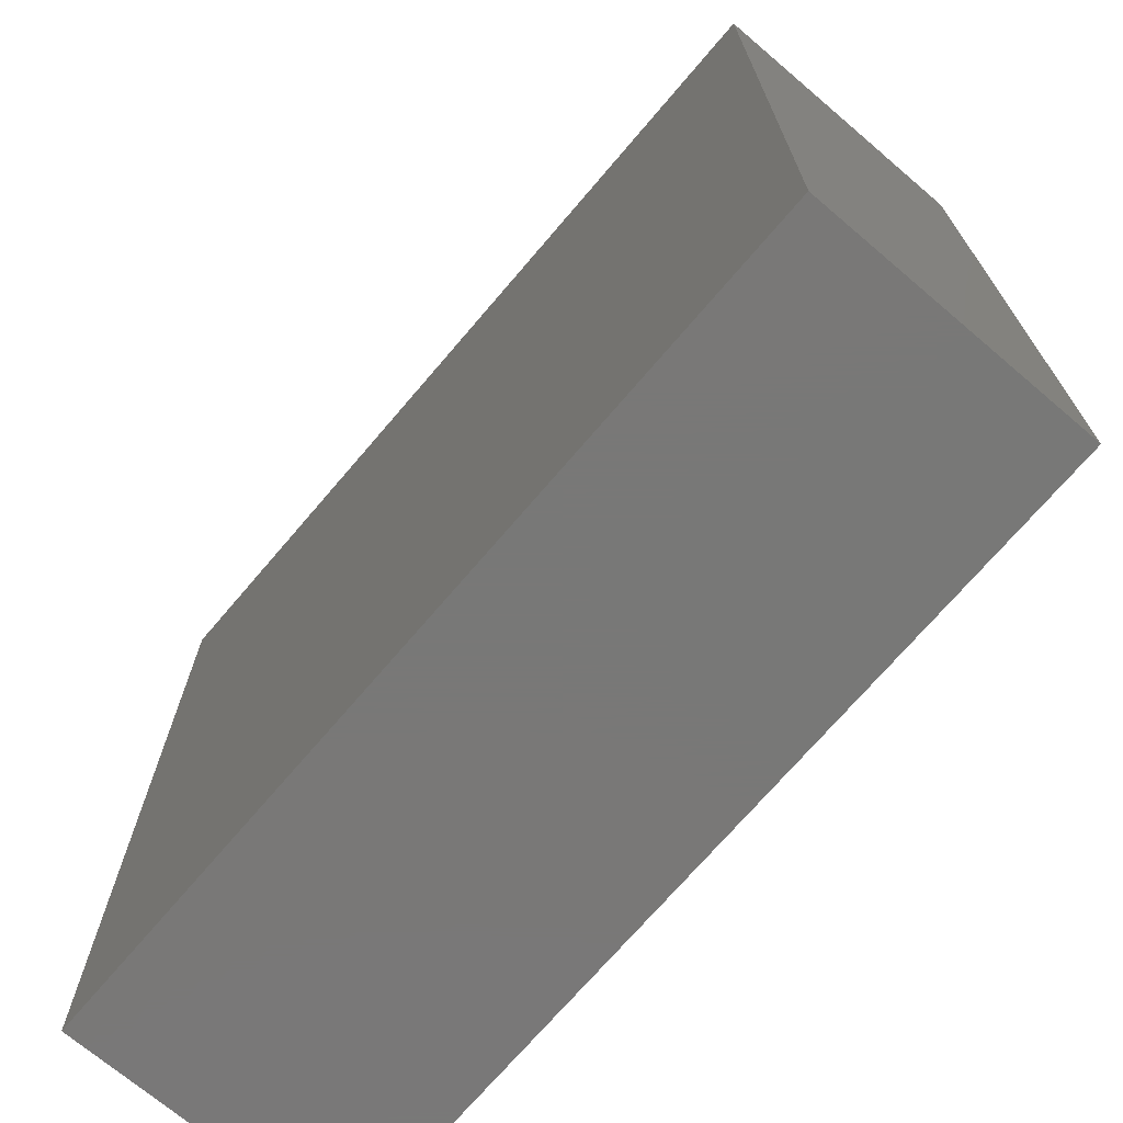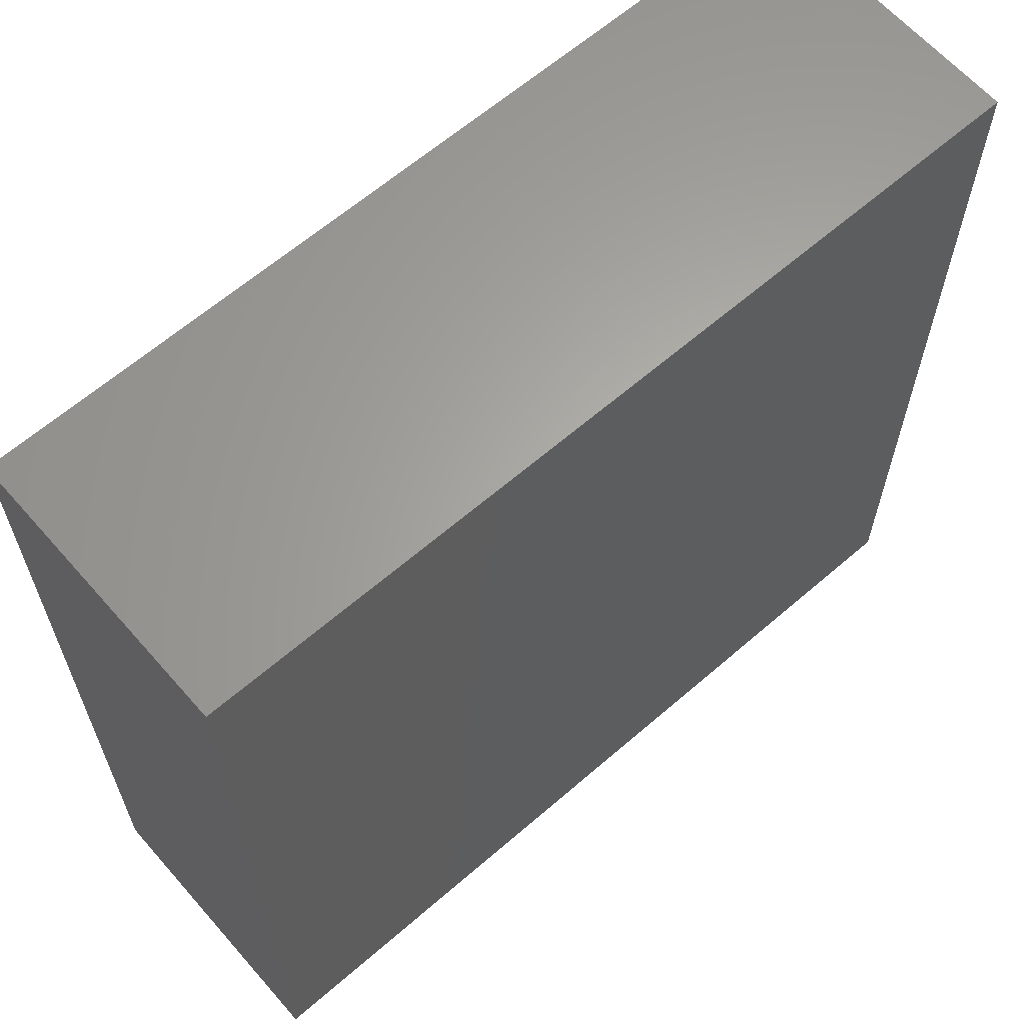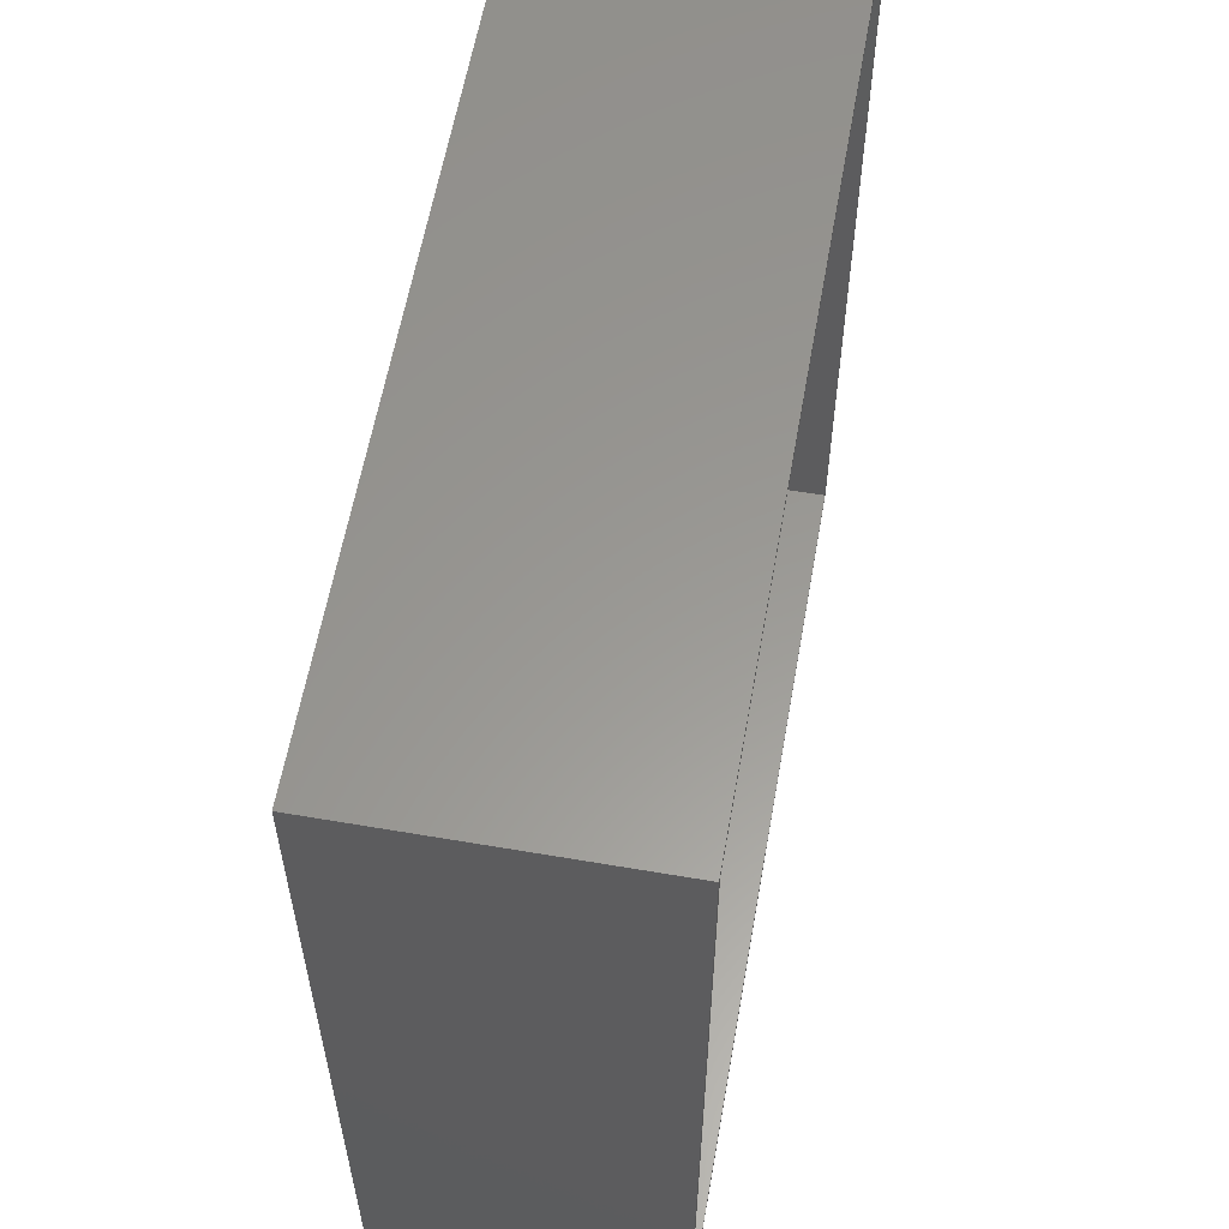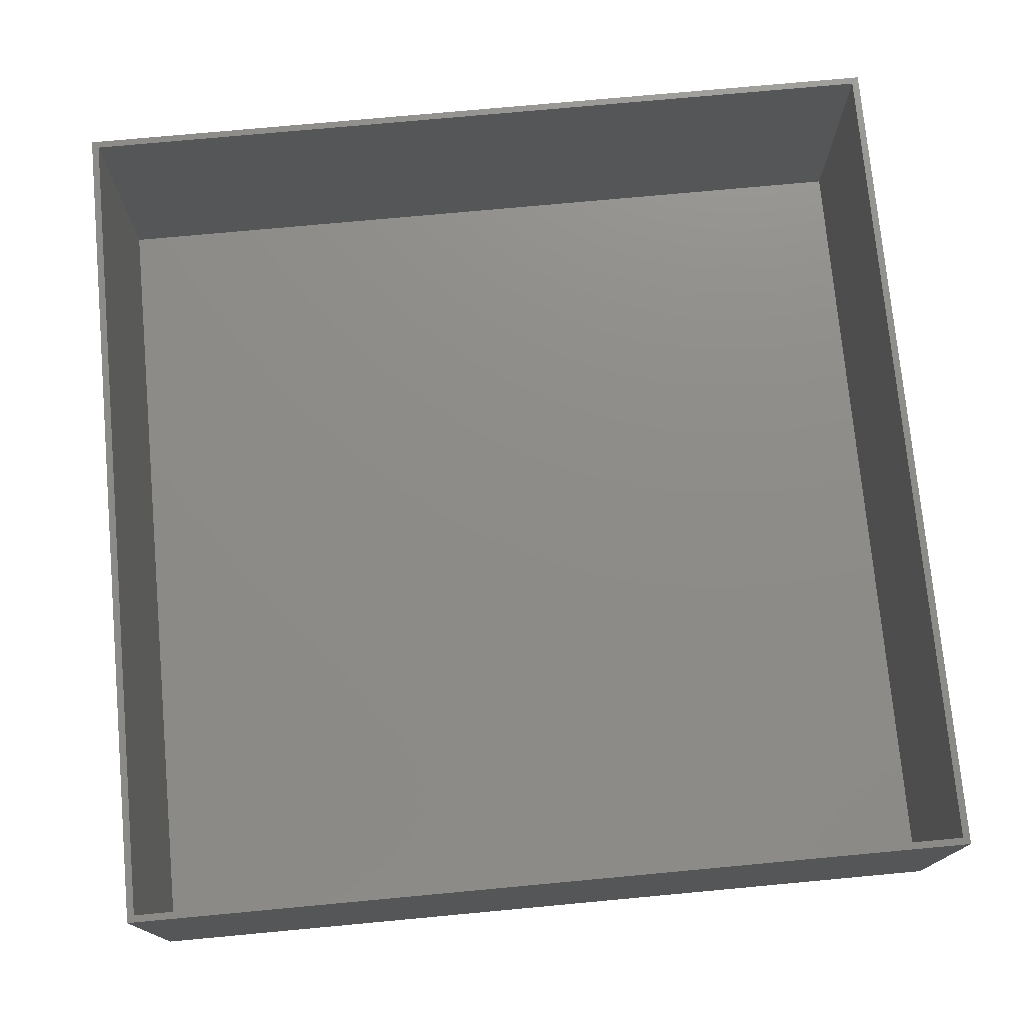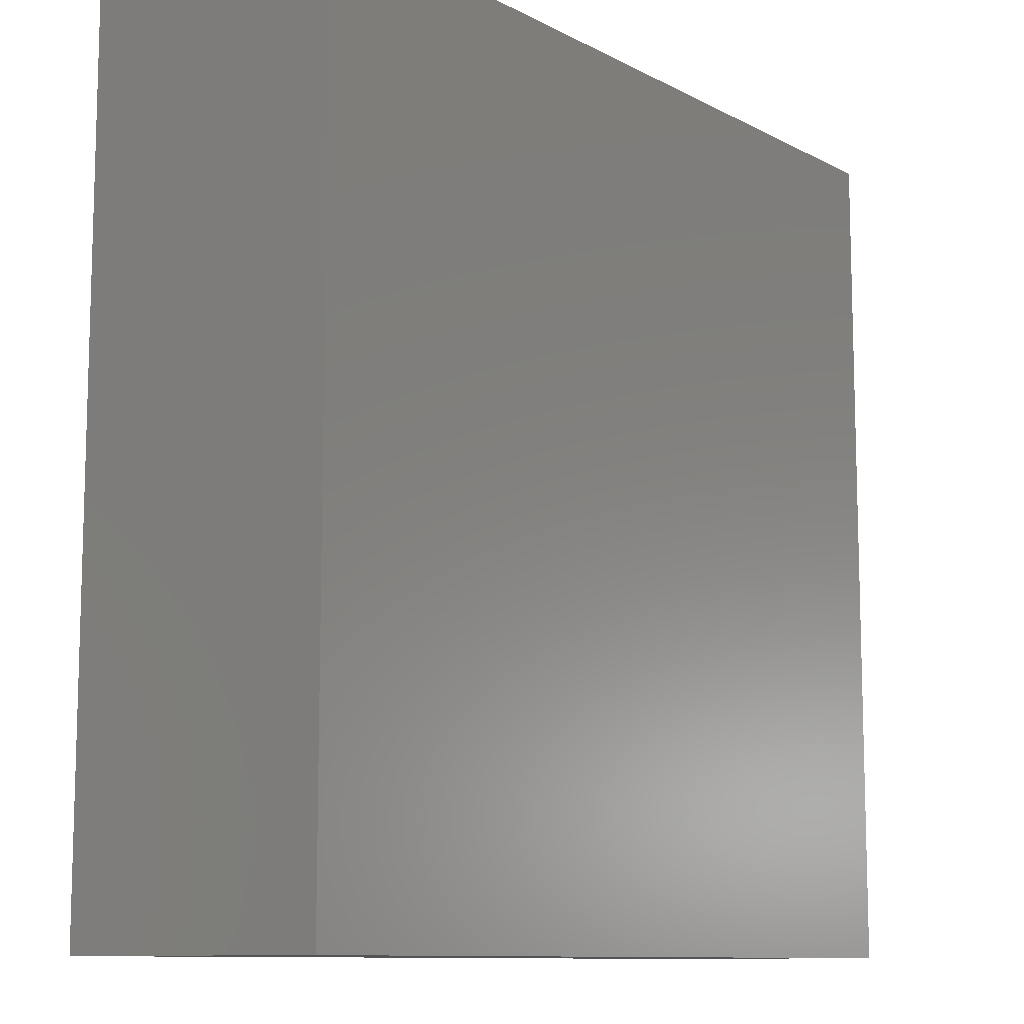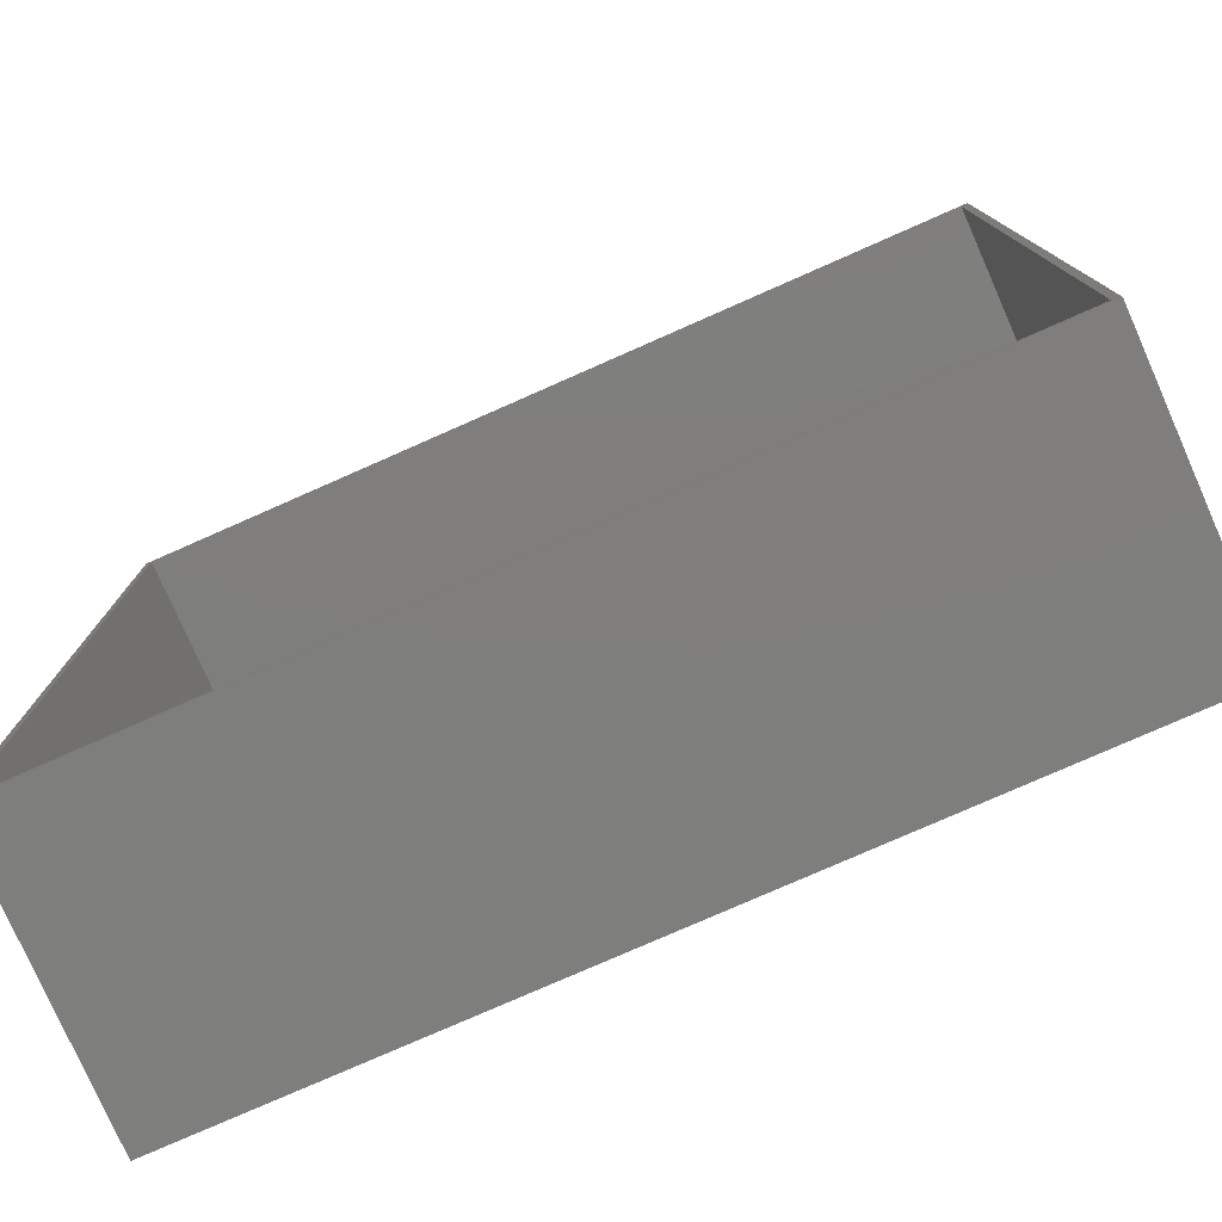
<metadata>
{"format":"stl","ext":"stl","renderer":"f3d","projection":"perspective","resolution":1024,"background":"white","views":[{"elev":-71.1,"azim":49.6,"up":"+Z"},{"elev":63.3,"azim":-41.2,"up":"+Z"},{"elev":59.2,"azim":100.0,"up":"+Z"},{"elev":74.9,"azim":-5.3,"up":"+Y"},{"elev":-10.5,"azim":-52.1,"up":"+Z"},{"elev":-78.0,"azim":-156.2,"up":"+Z"}]}
</metadata>
<code>
# stl→obj: 16 verts, 28 faces
v -30 1 -30
v -30 1 30
v 30 1 -30
v 30 1 30
v 30 20 30
v -30 20 30
v -30 20 -30
v 30 20 -30
v 30.5 0 30.5
v 30.5 0 -30.5
v 30.5 20 30.5
v 30.5 20 -30.5
v -30.5 0 30.5
v -30.5 20 30.5
v -30.5 0 -30.5
v -30.5 20 -30.5
f 1 2 3
f 3 2 4
f 4 2 5
f 5 2 6
f 2 1 6
f 6 1 7
f 3 4 8
f 8 4 5
f 1 3 7
f 7 3 8
f 9 10 11
f 11 10 12
f 13 9 14
f 14 9 11
f 15 13 16
f 16 13 14
f 10 15 12
f 12 15 16
f 8 16 7
f 7 16 14
f 7 14 6
f 6 14 5
f 5 14 11
f 5 11 12
f 16 8 12
f 12 8 5
f 15 10 13
f 13 10 9

</code>
